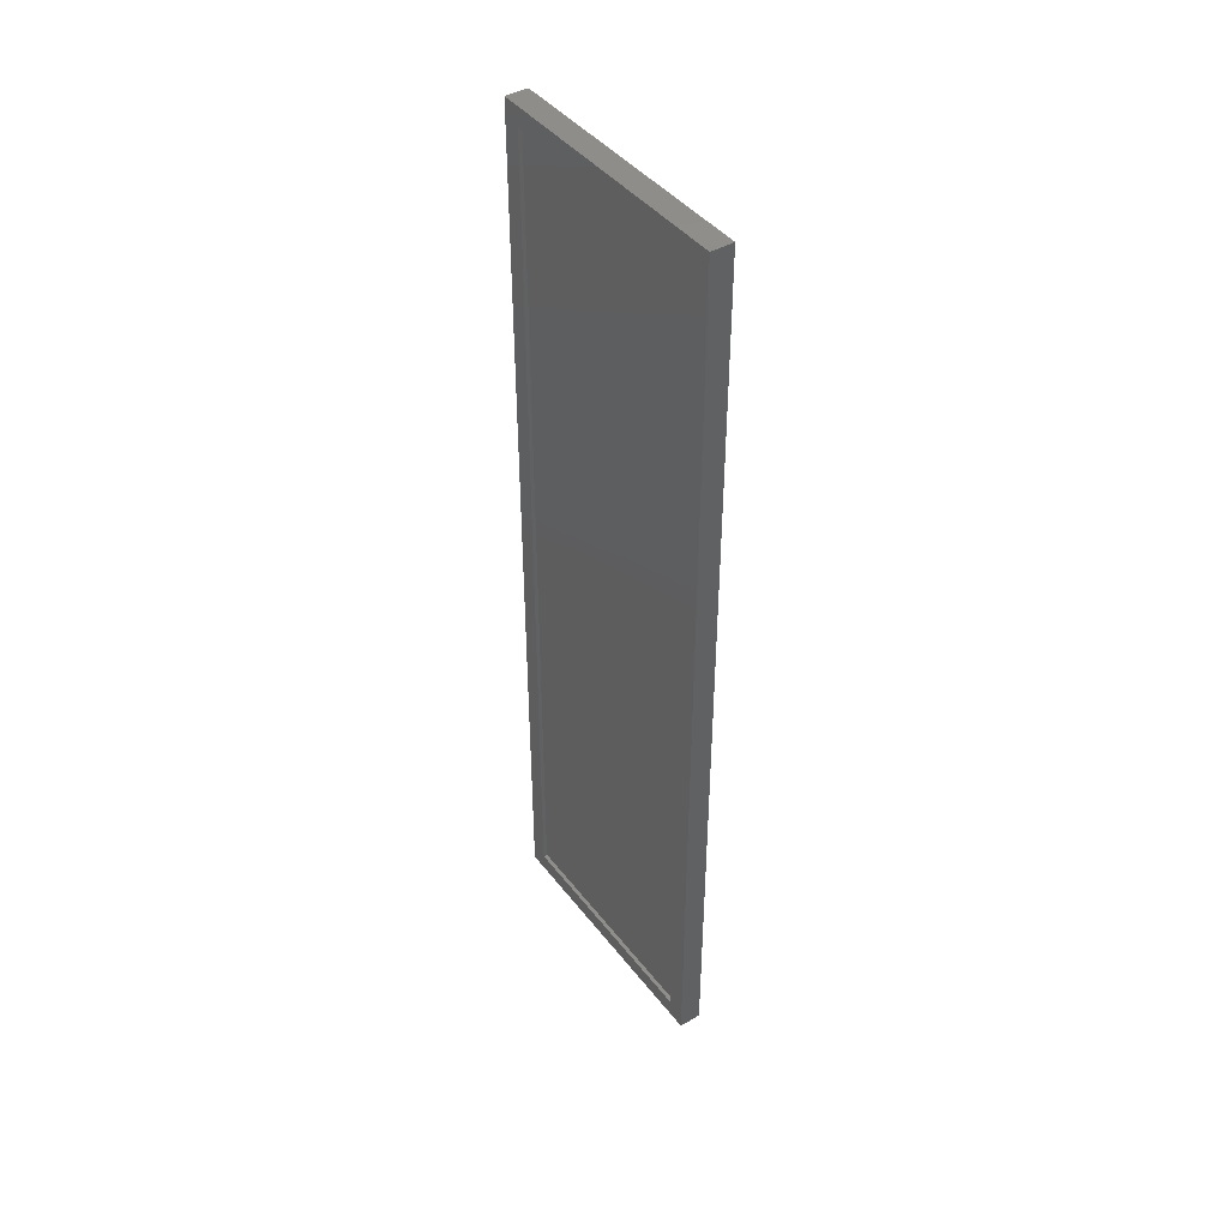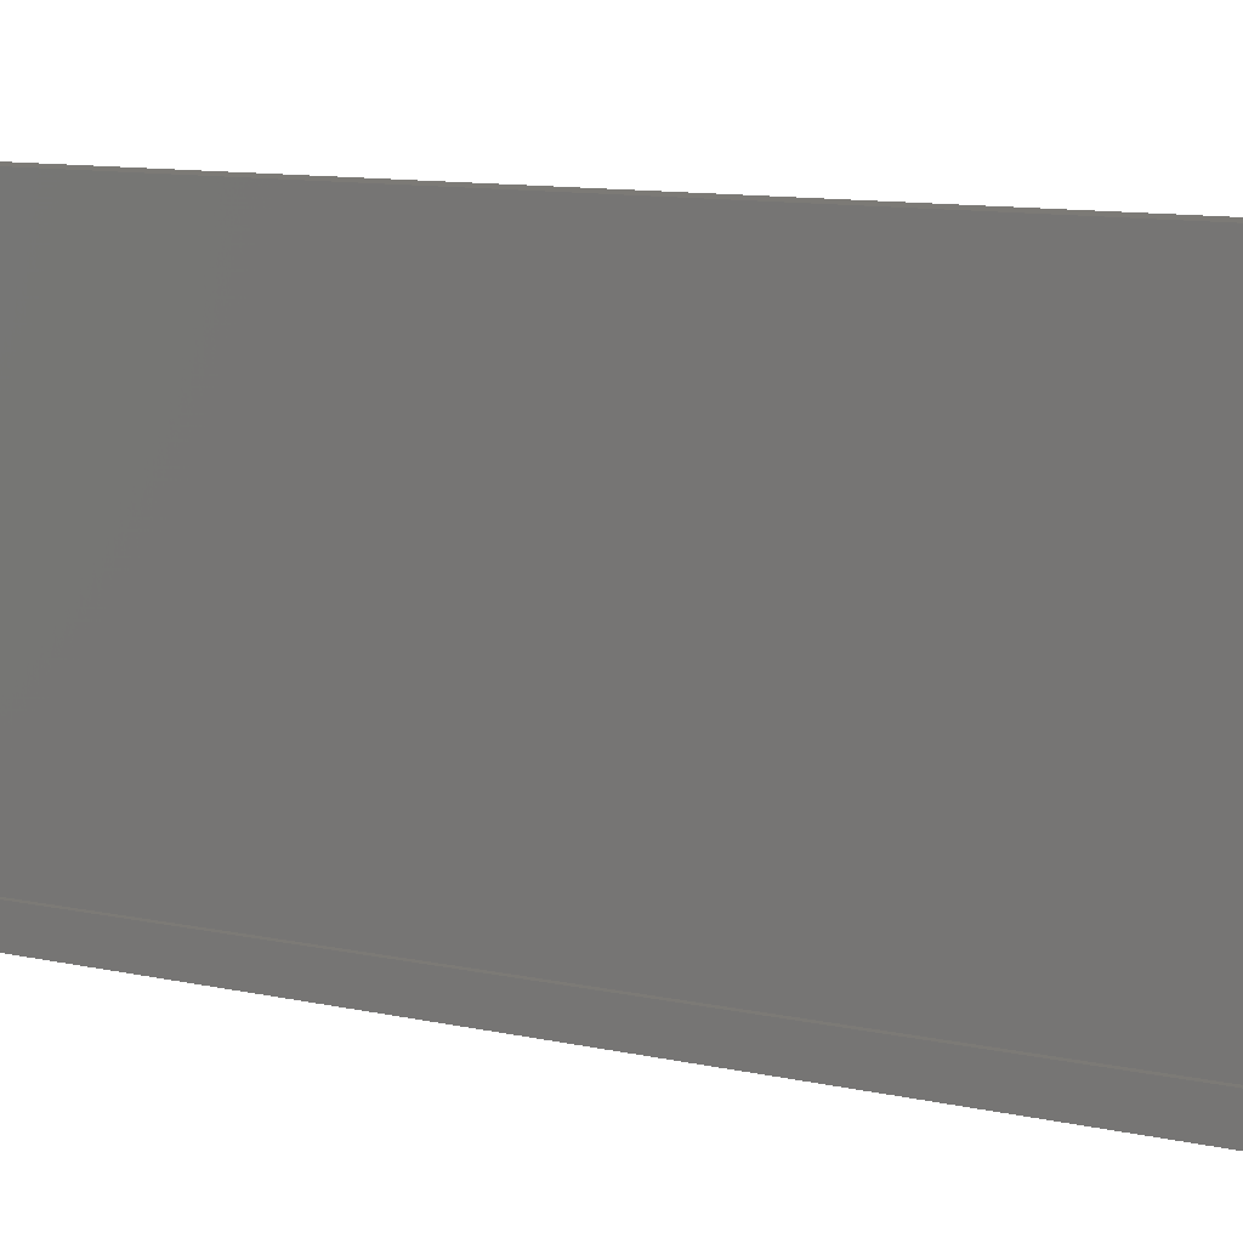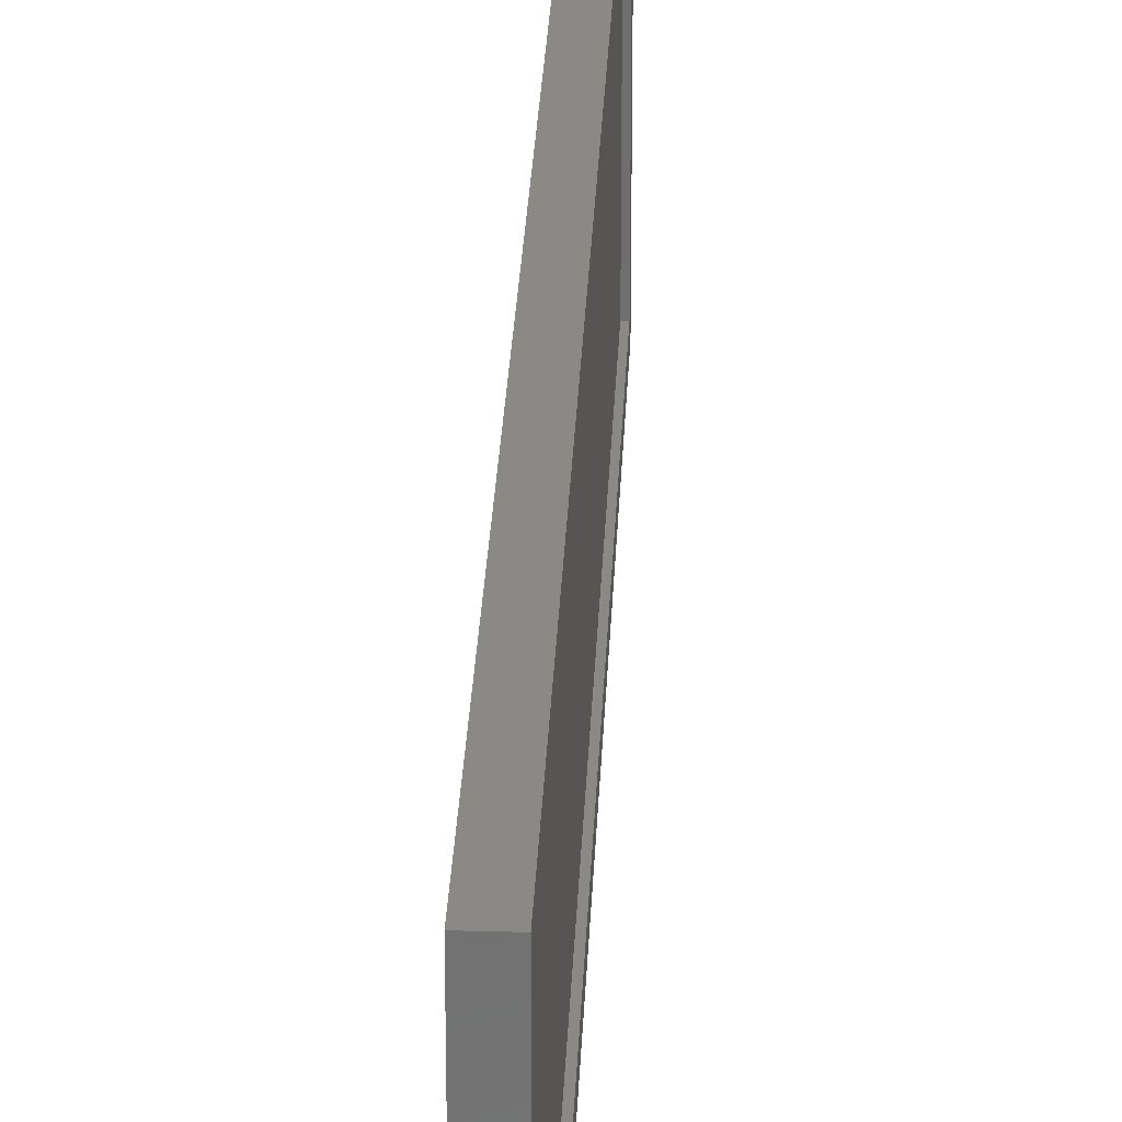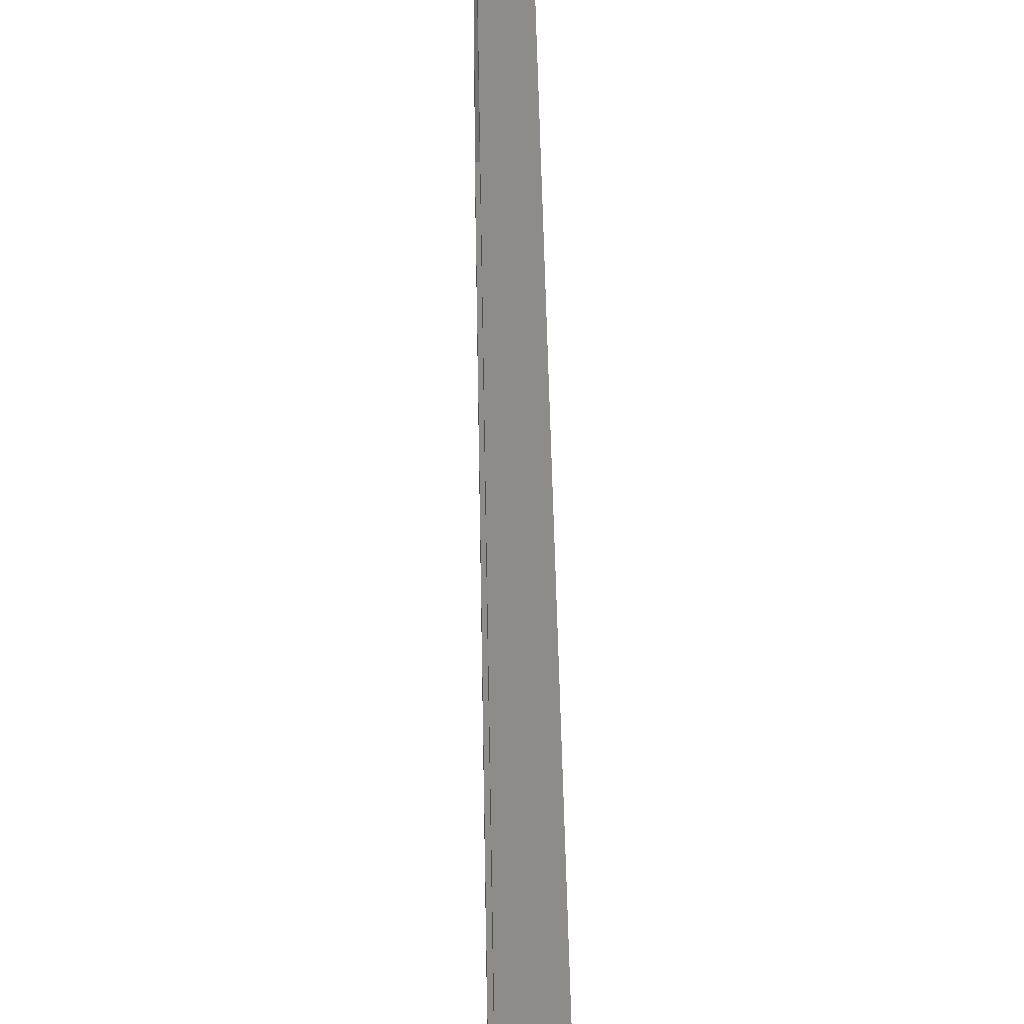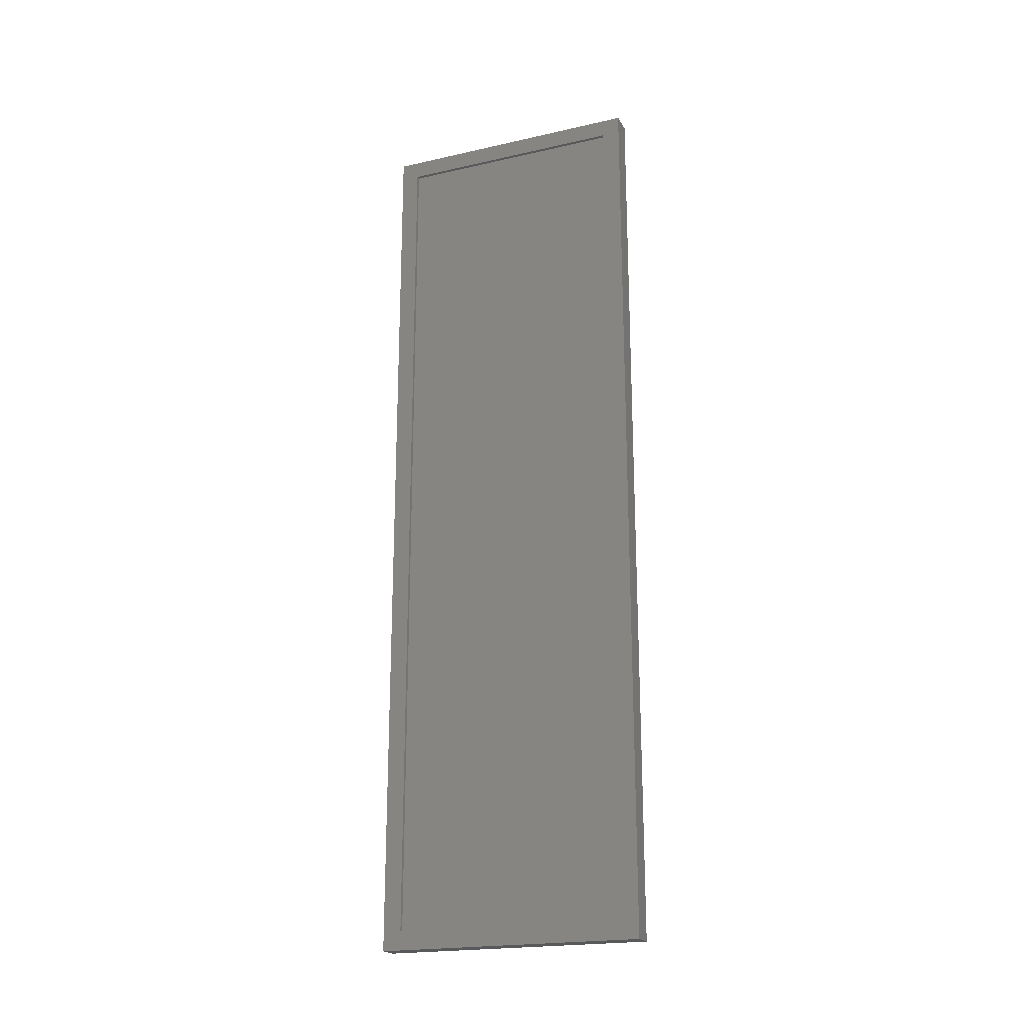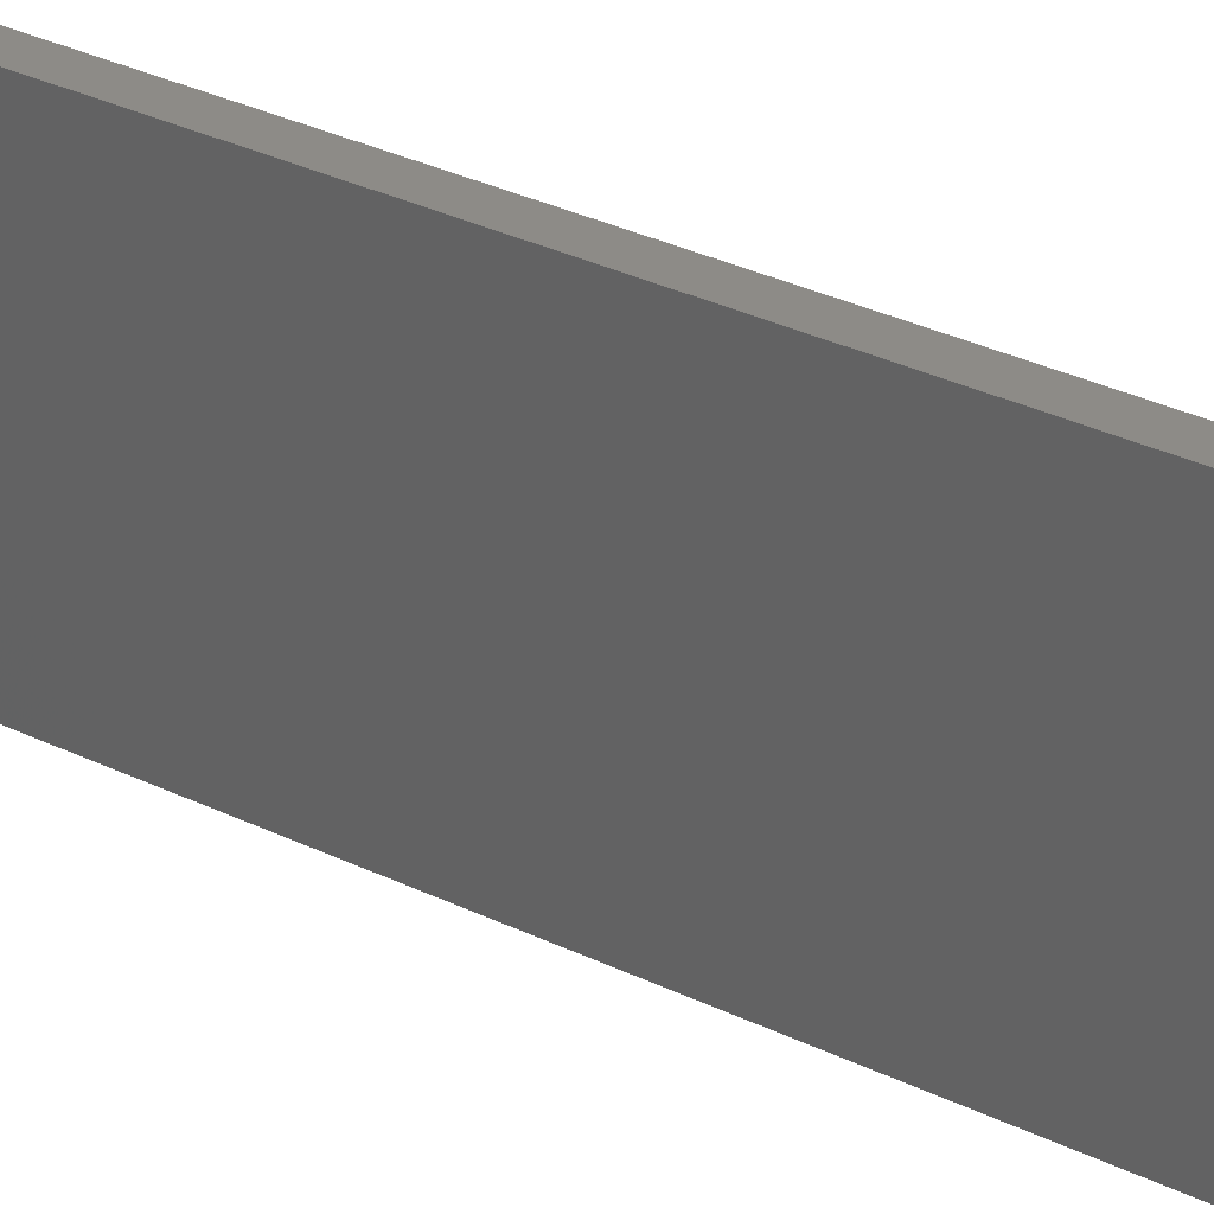
<metadata>
{"format":"stl","ext":"stl","renderer":"f3d","projection":"perspective","resolution":1024,"background":"white","views":[{"elev":42.8,"azim":-34.6,"up":"+Y"},{"elev":7.5,"azim":-51.9,"up":"+Z"},{"elev":28.2,"azim":-177.6,"up":"+Z"},{"elev":36.2,"azim":-0.8,"up":"+Z"},{"elev":-20.8,"azim":-67.8,"up":"+Y"},{"elev":34.1,"azim":122.9,"up":"+Z"}]}
</metadata>
<code>
# stl→obj: 16 verts, 28 faces
v -0.007812 0.007812 -0.007812
v -0.007812 -0.007812 0.007812
v -0.007812 0.007812 0.2188
v -0.007812 -0.007812 0.2031
v -0.007812 -0.7578 0.2188
v -0.007812 -0.7422 0.2031
v -0.007812 -0.7578 -0.007812
v -0.007812 -0.7422 0.007812
v -0.004523 -0.007812 0.007812
v -0.004523 -0.7422 0.007812
v -0.004523 -0.007812 0.2031
v -0.004523 -0.7422 0.2031
v 0.0111 0.007812 -0.007812
v 0.0111 -0.7578 -0.007812
v 0.0111 0.007812 0.2188
v 0.0111 -0.7578 0.2188
f 1 2 3
f 3 2 4
f 3 4 5
f 5 4 6
f 5 6 7
f 7 6 8
f 7 8 1
f 1 8 2
f 2 8 9
f 9 8 10
f 11 12 4
f 4 12 6
f 2 9 4
f 4 9 11
f 8 6 10
f 10 6 12
f 1 13 7
f 7 13 14
f 13 15 14
f 14 15 16
f 15 3 16
f 16 3 5
f 1 3 13
f 13 3 15
f 7 14 5
f 5 14 16
f 9 10 11
f 11 10 12

</code>
